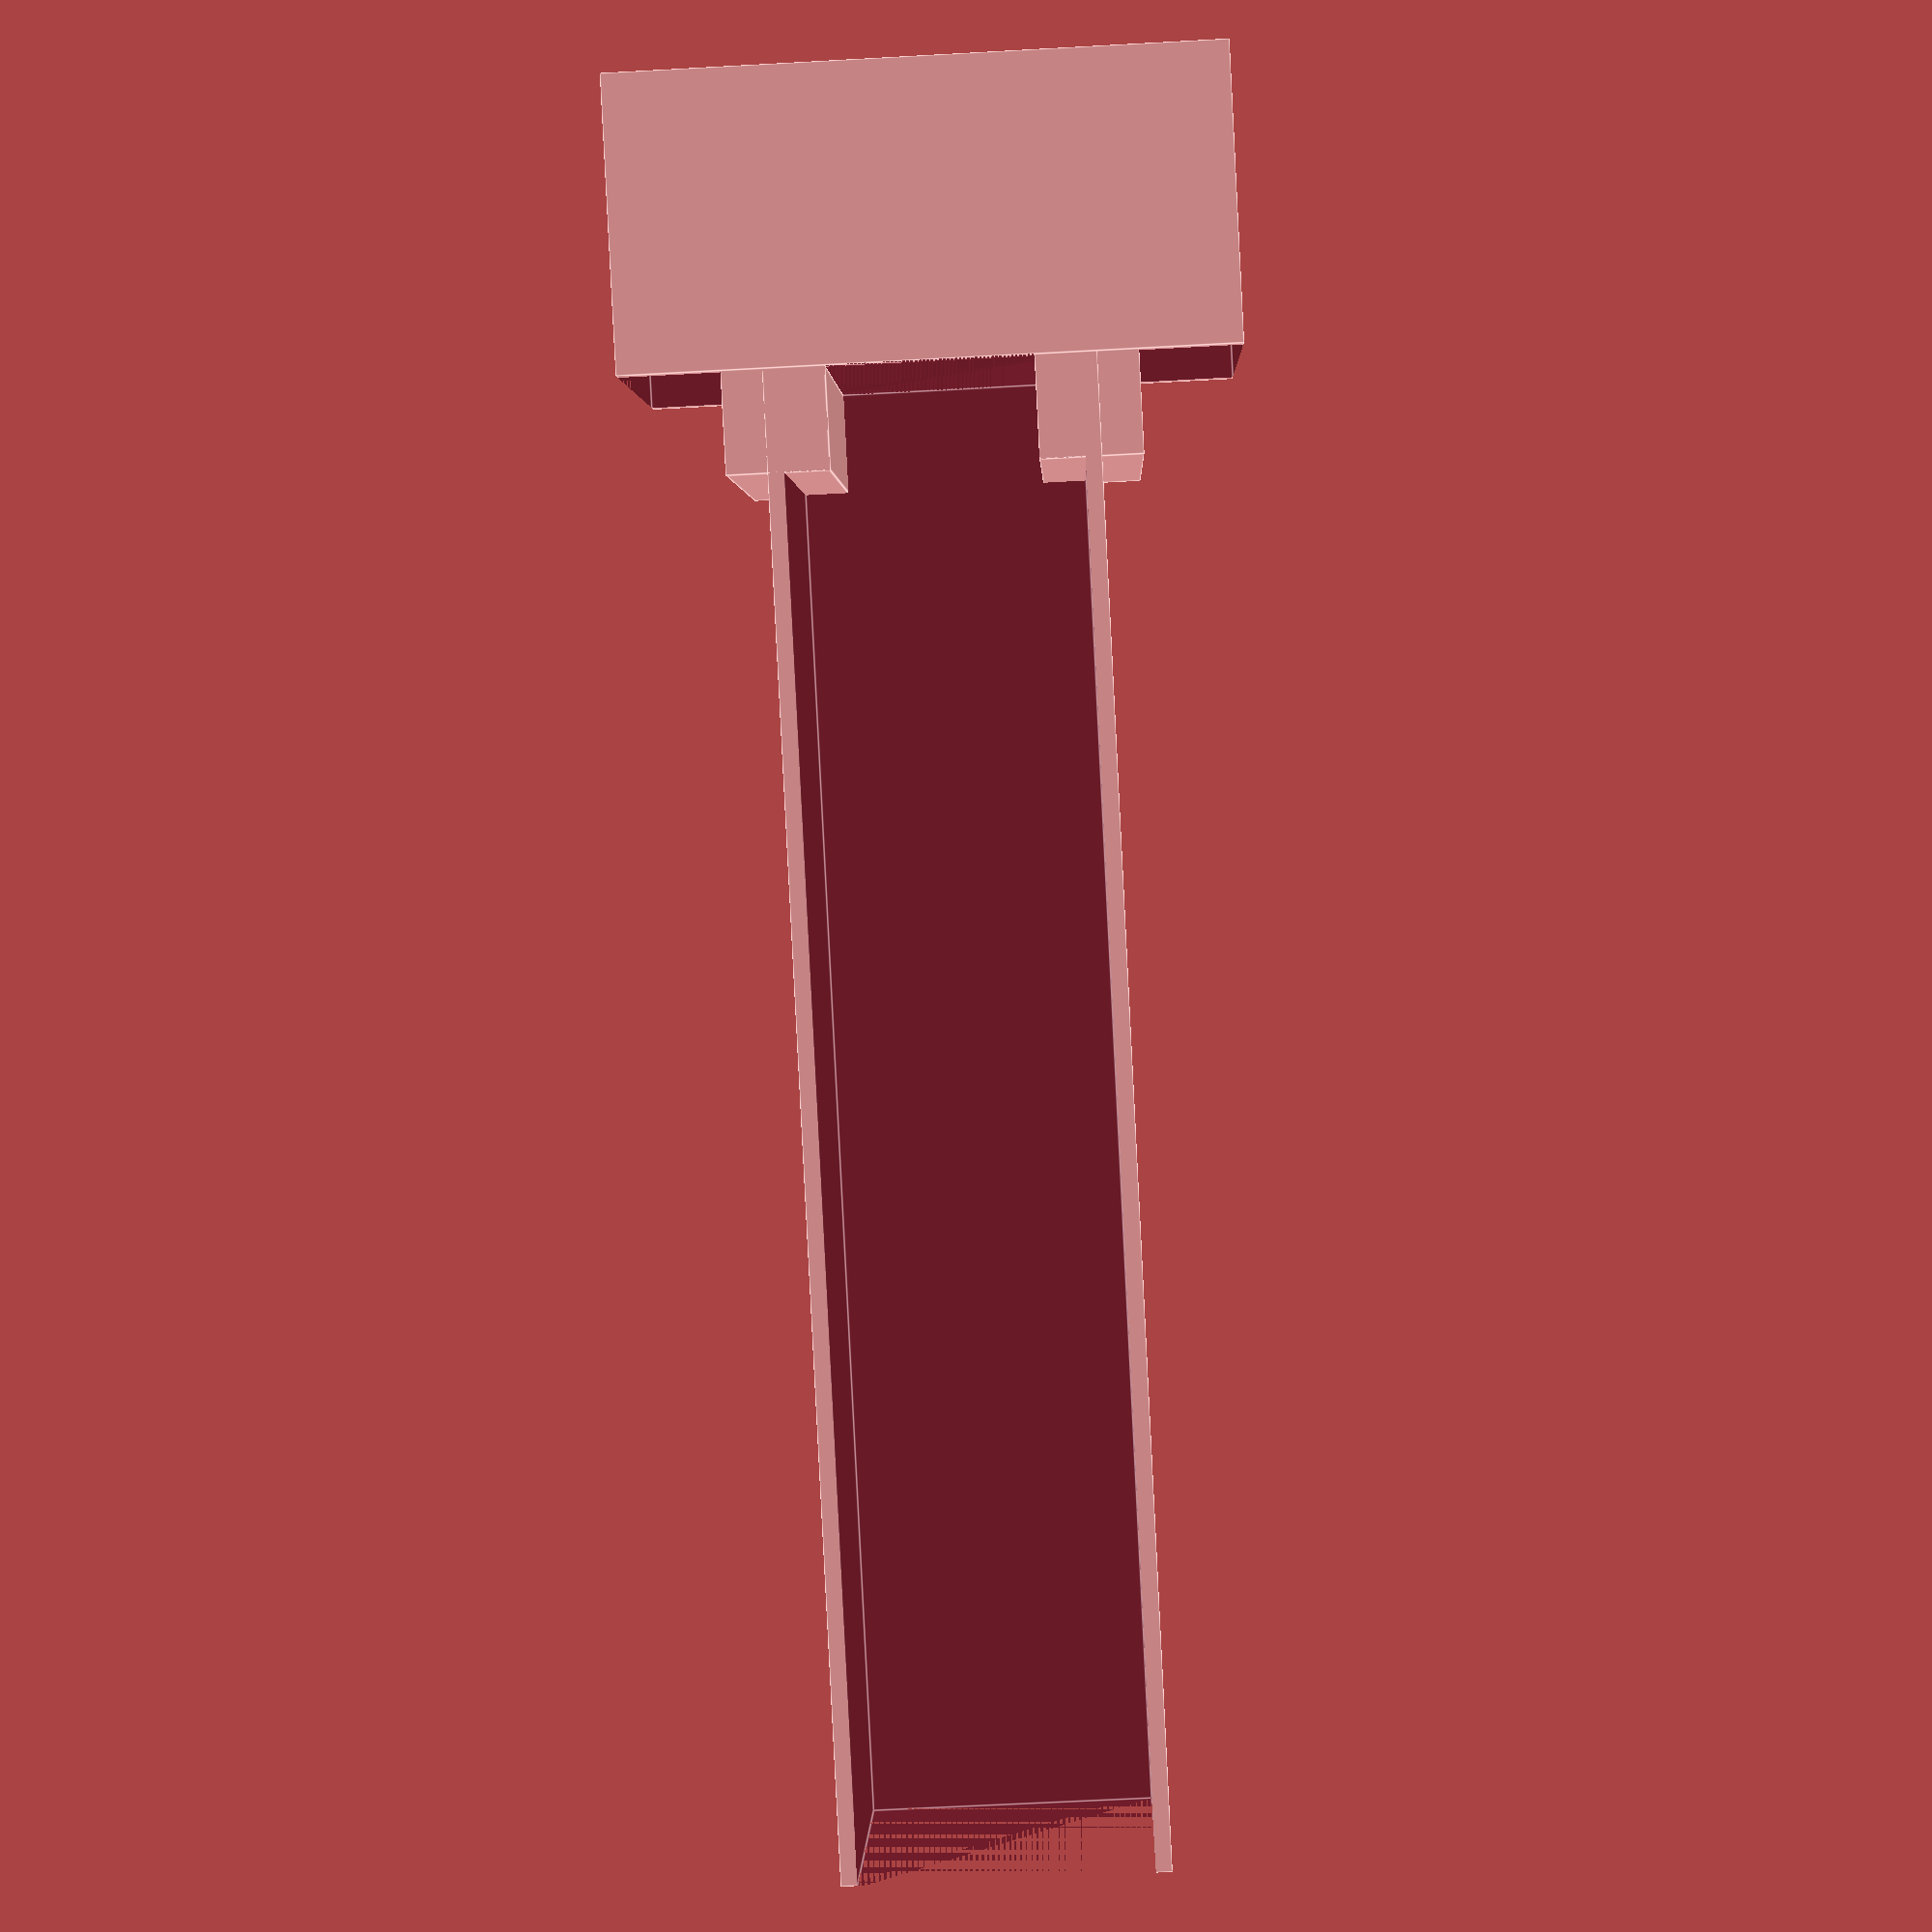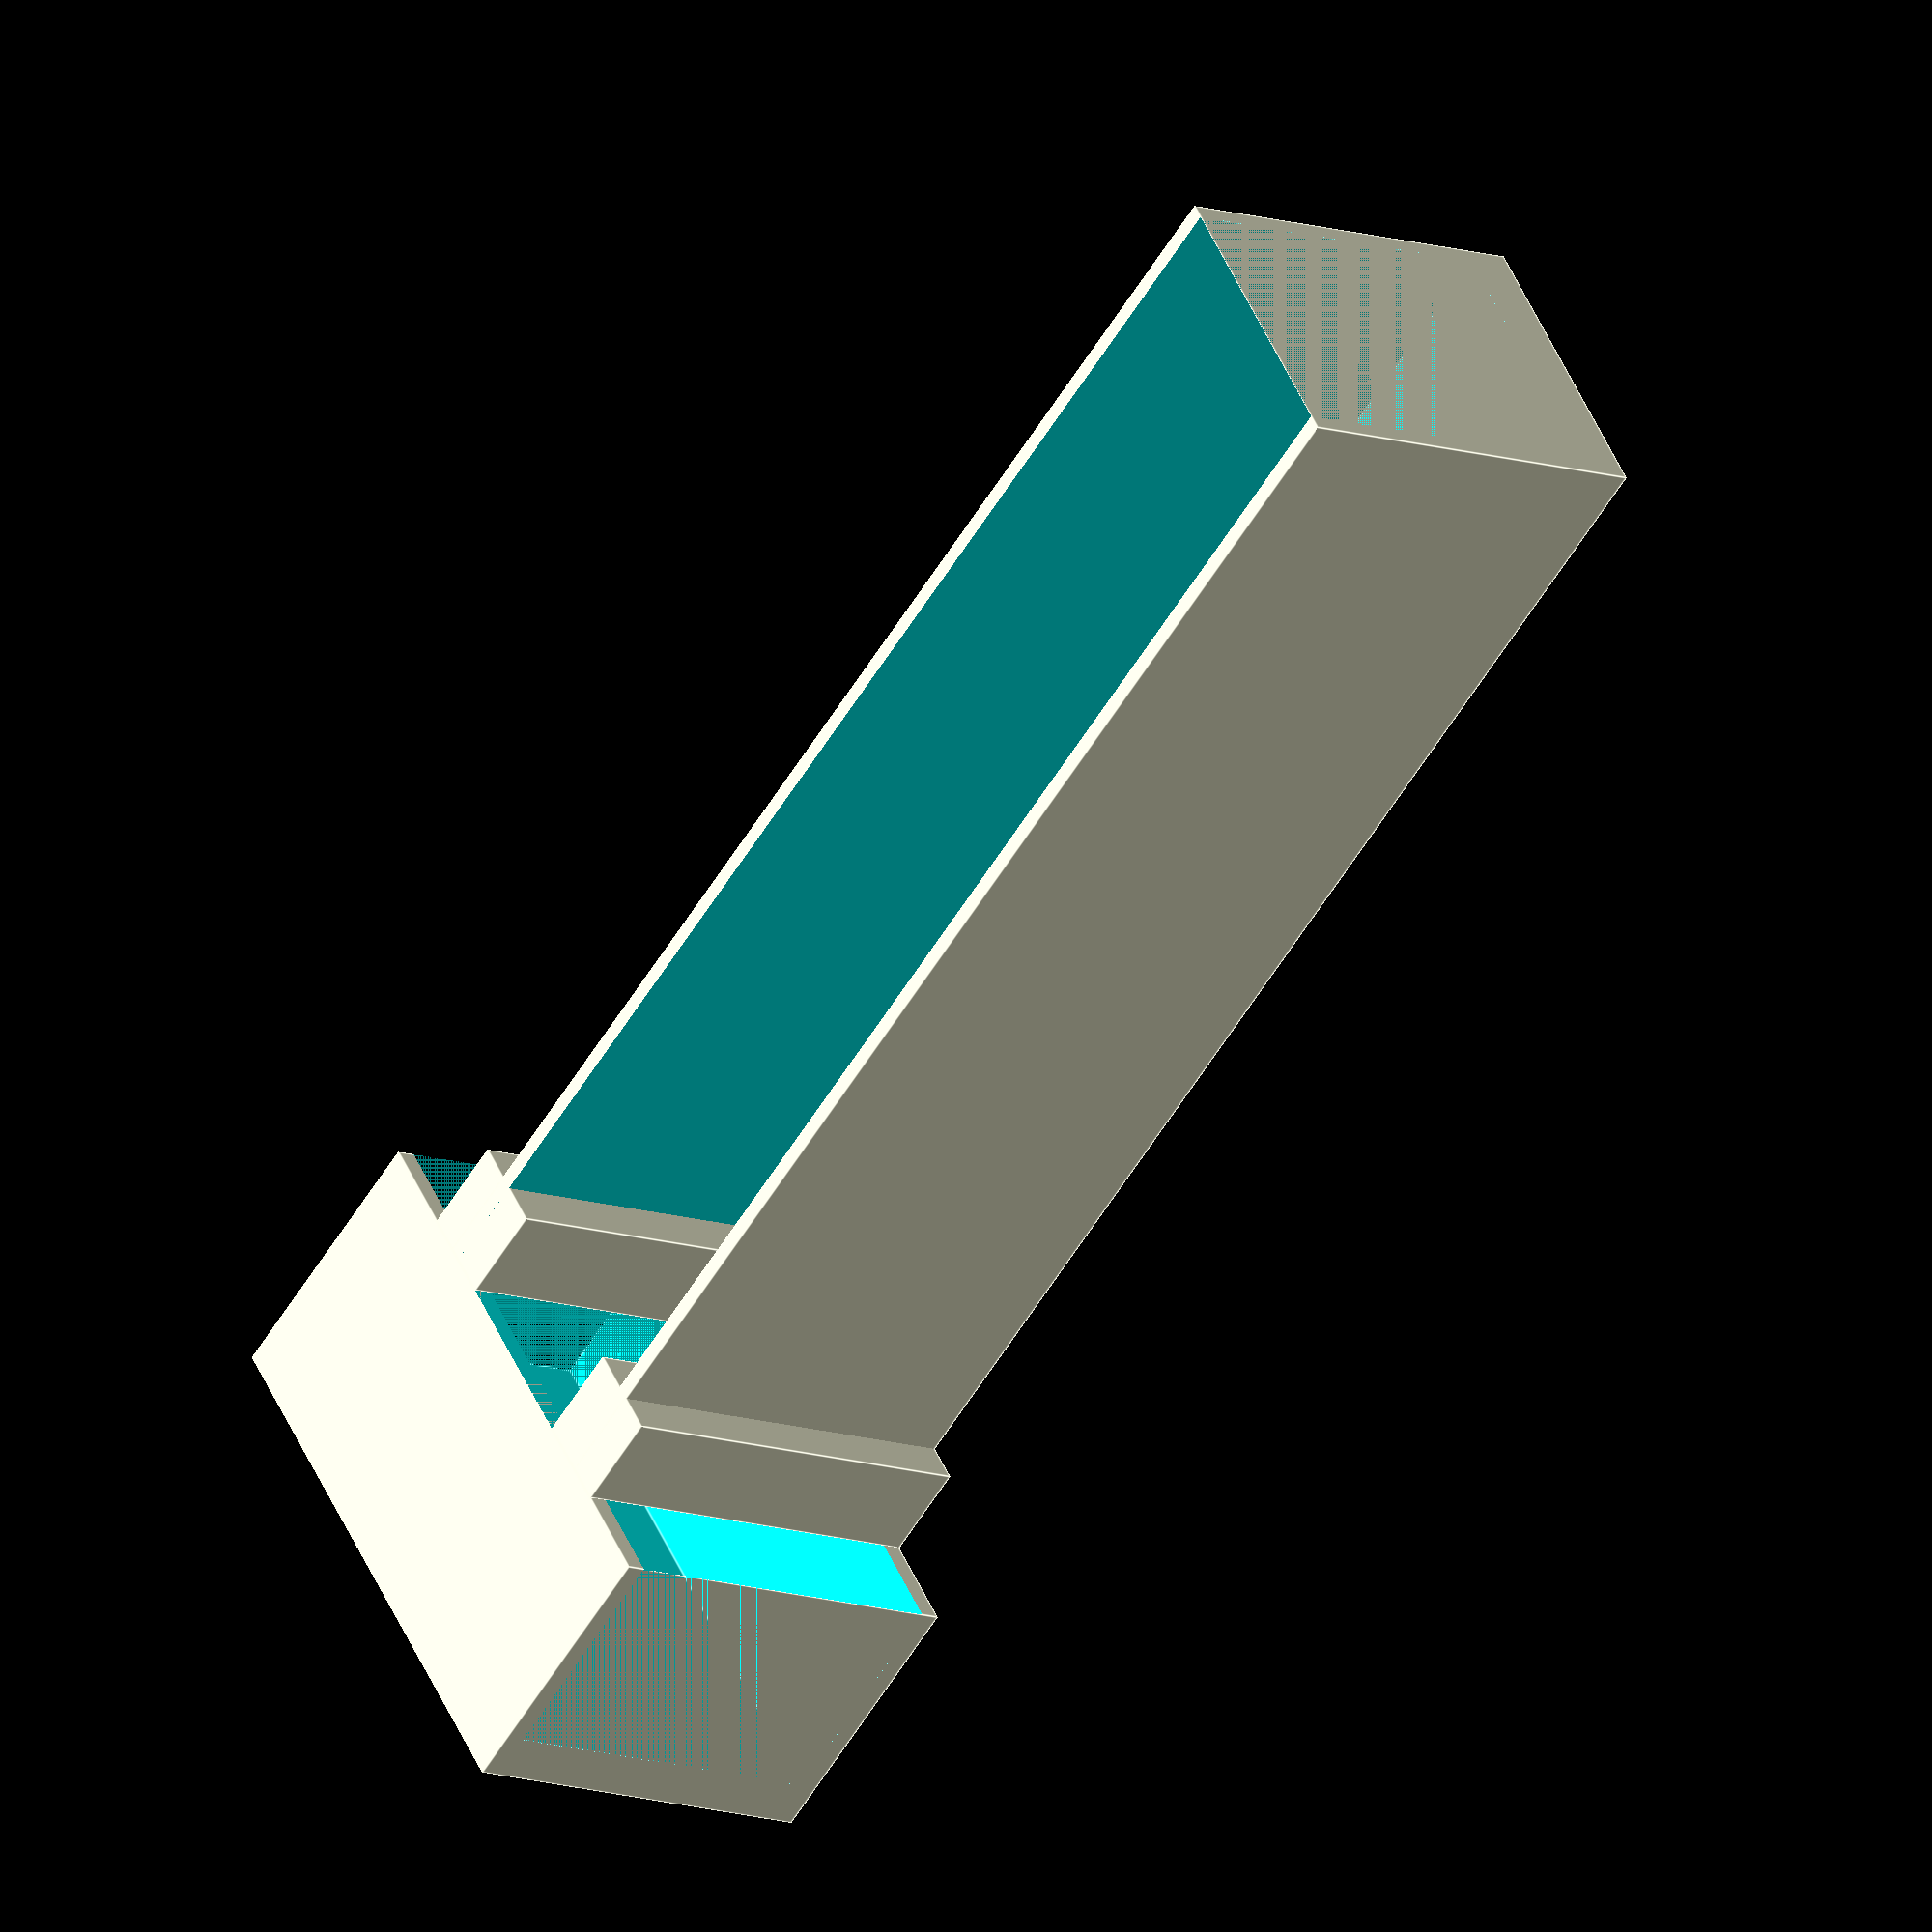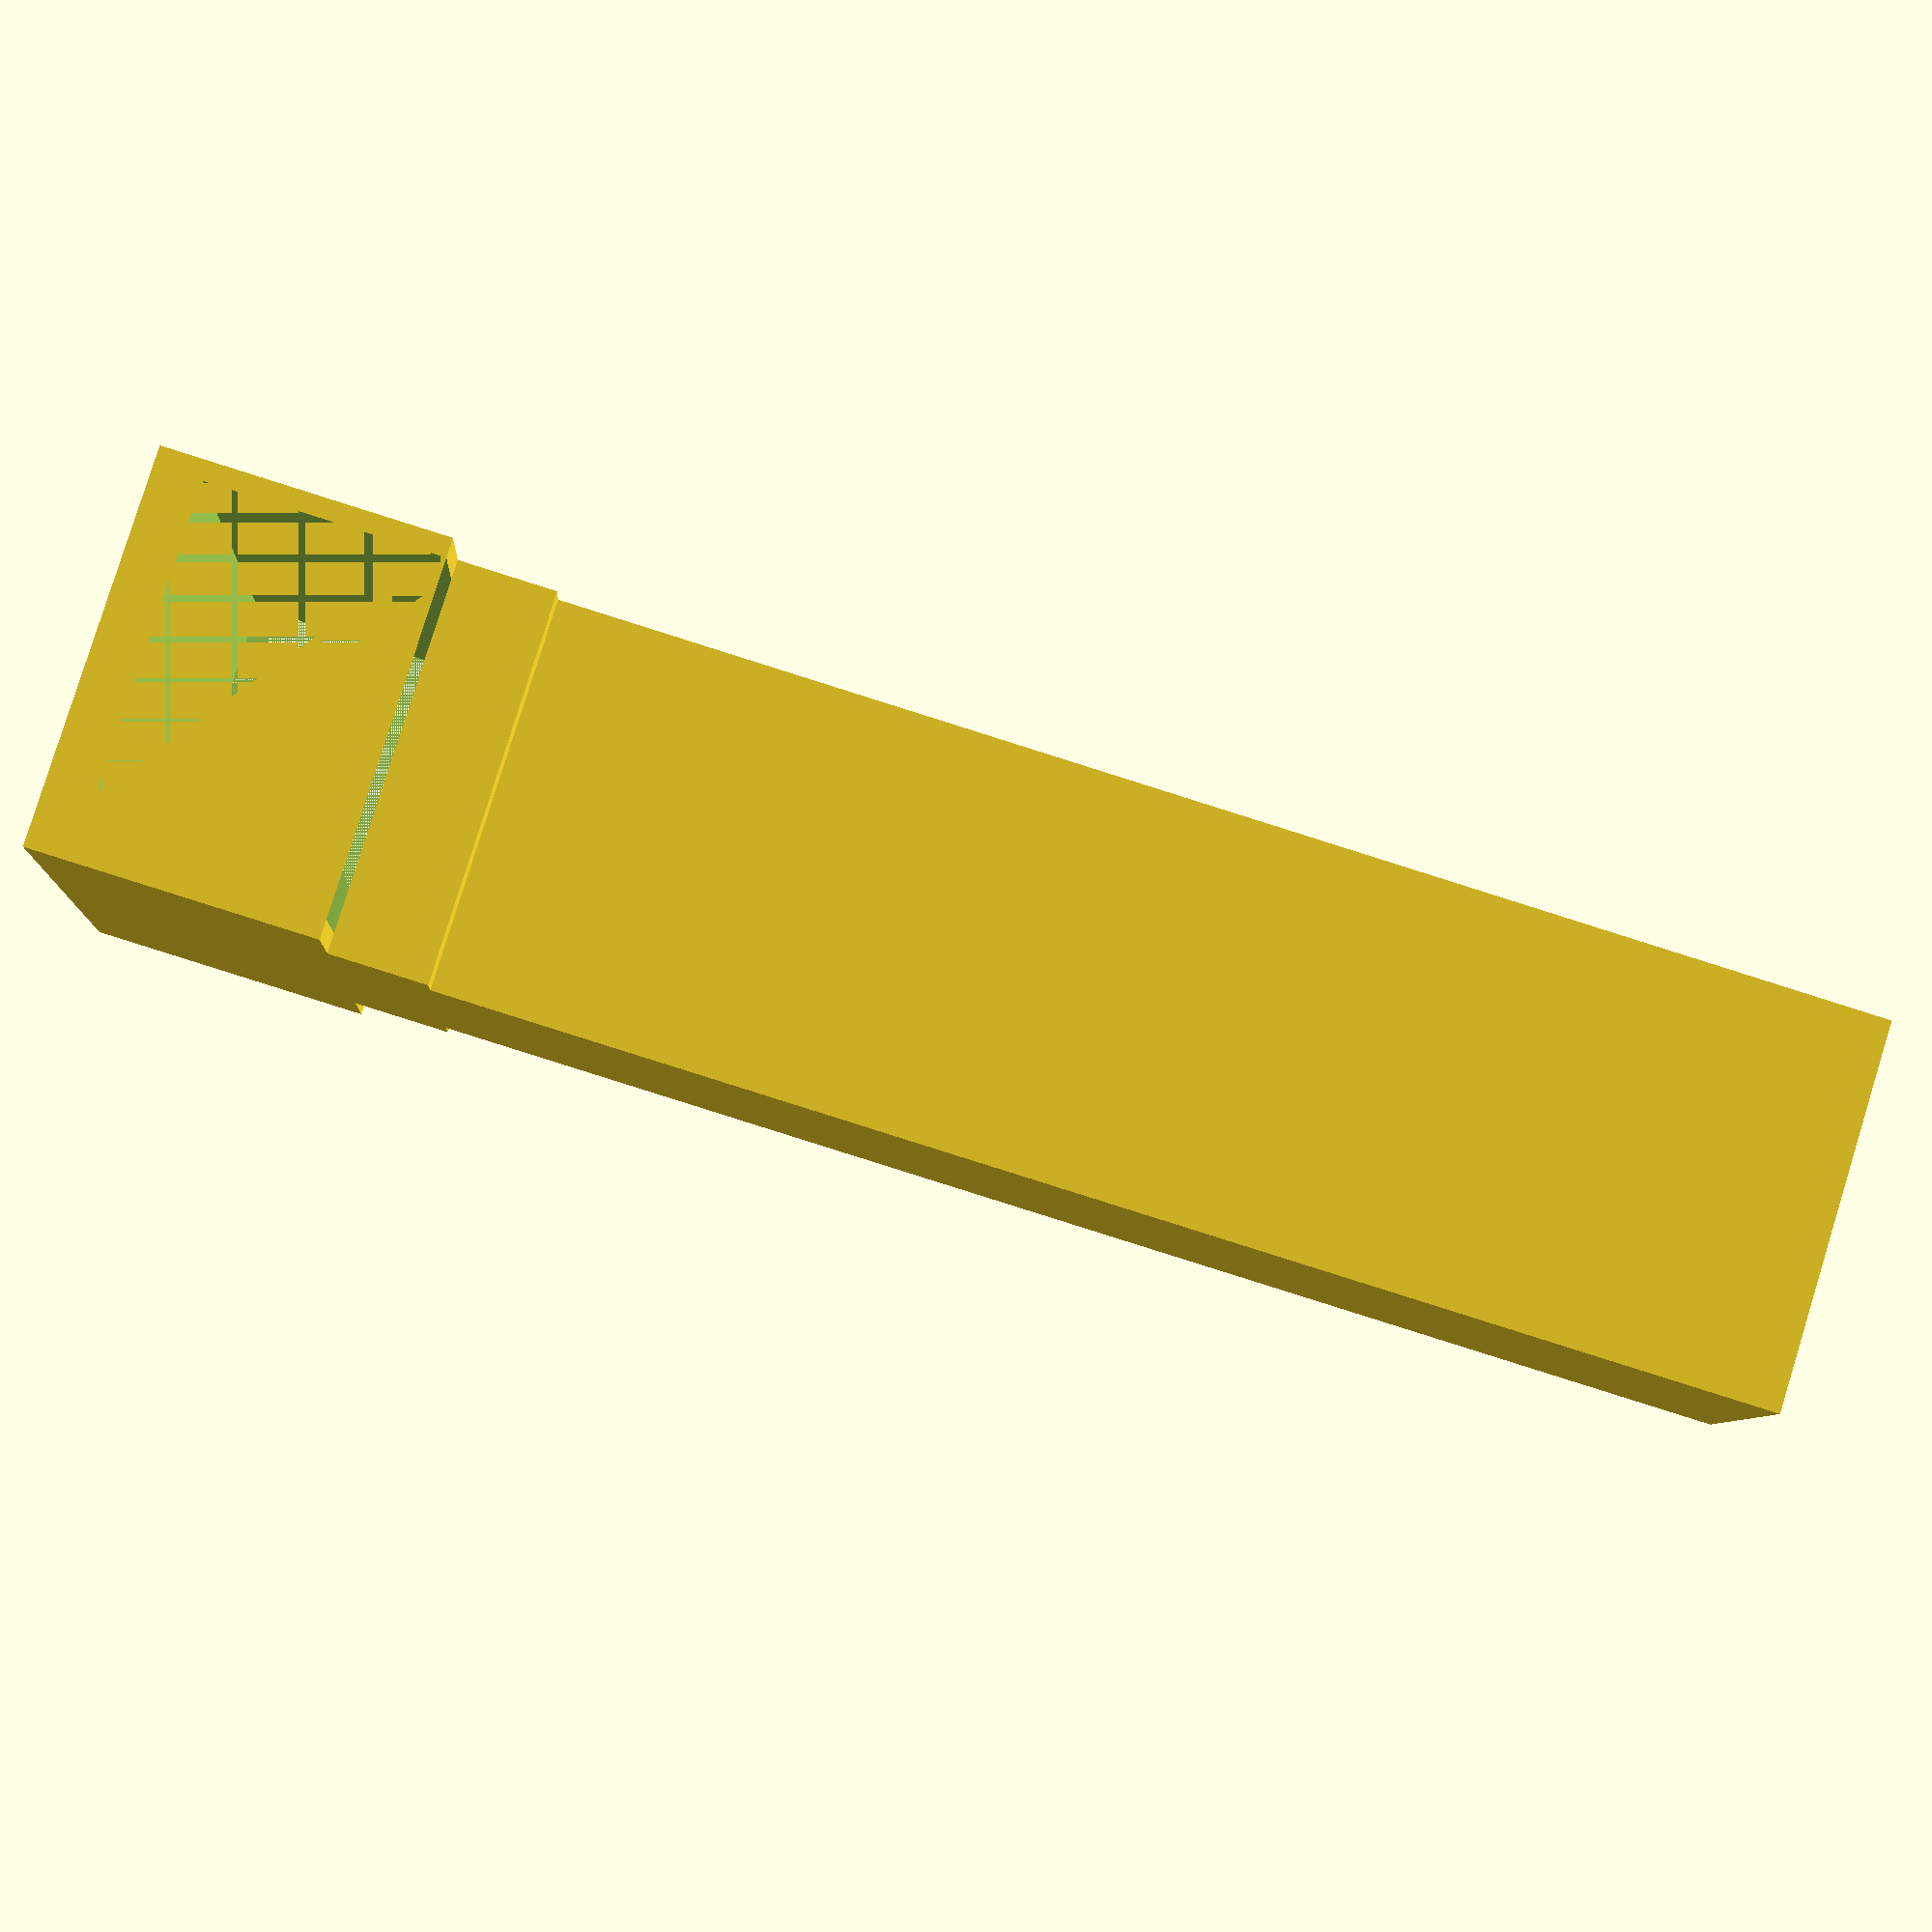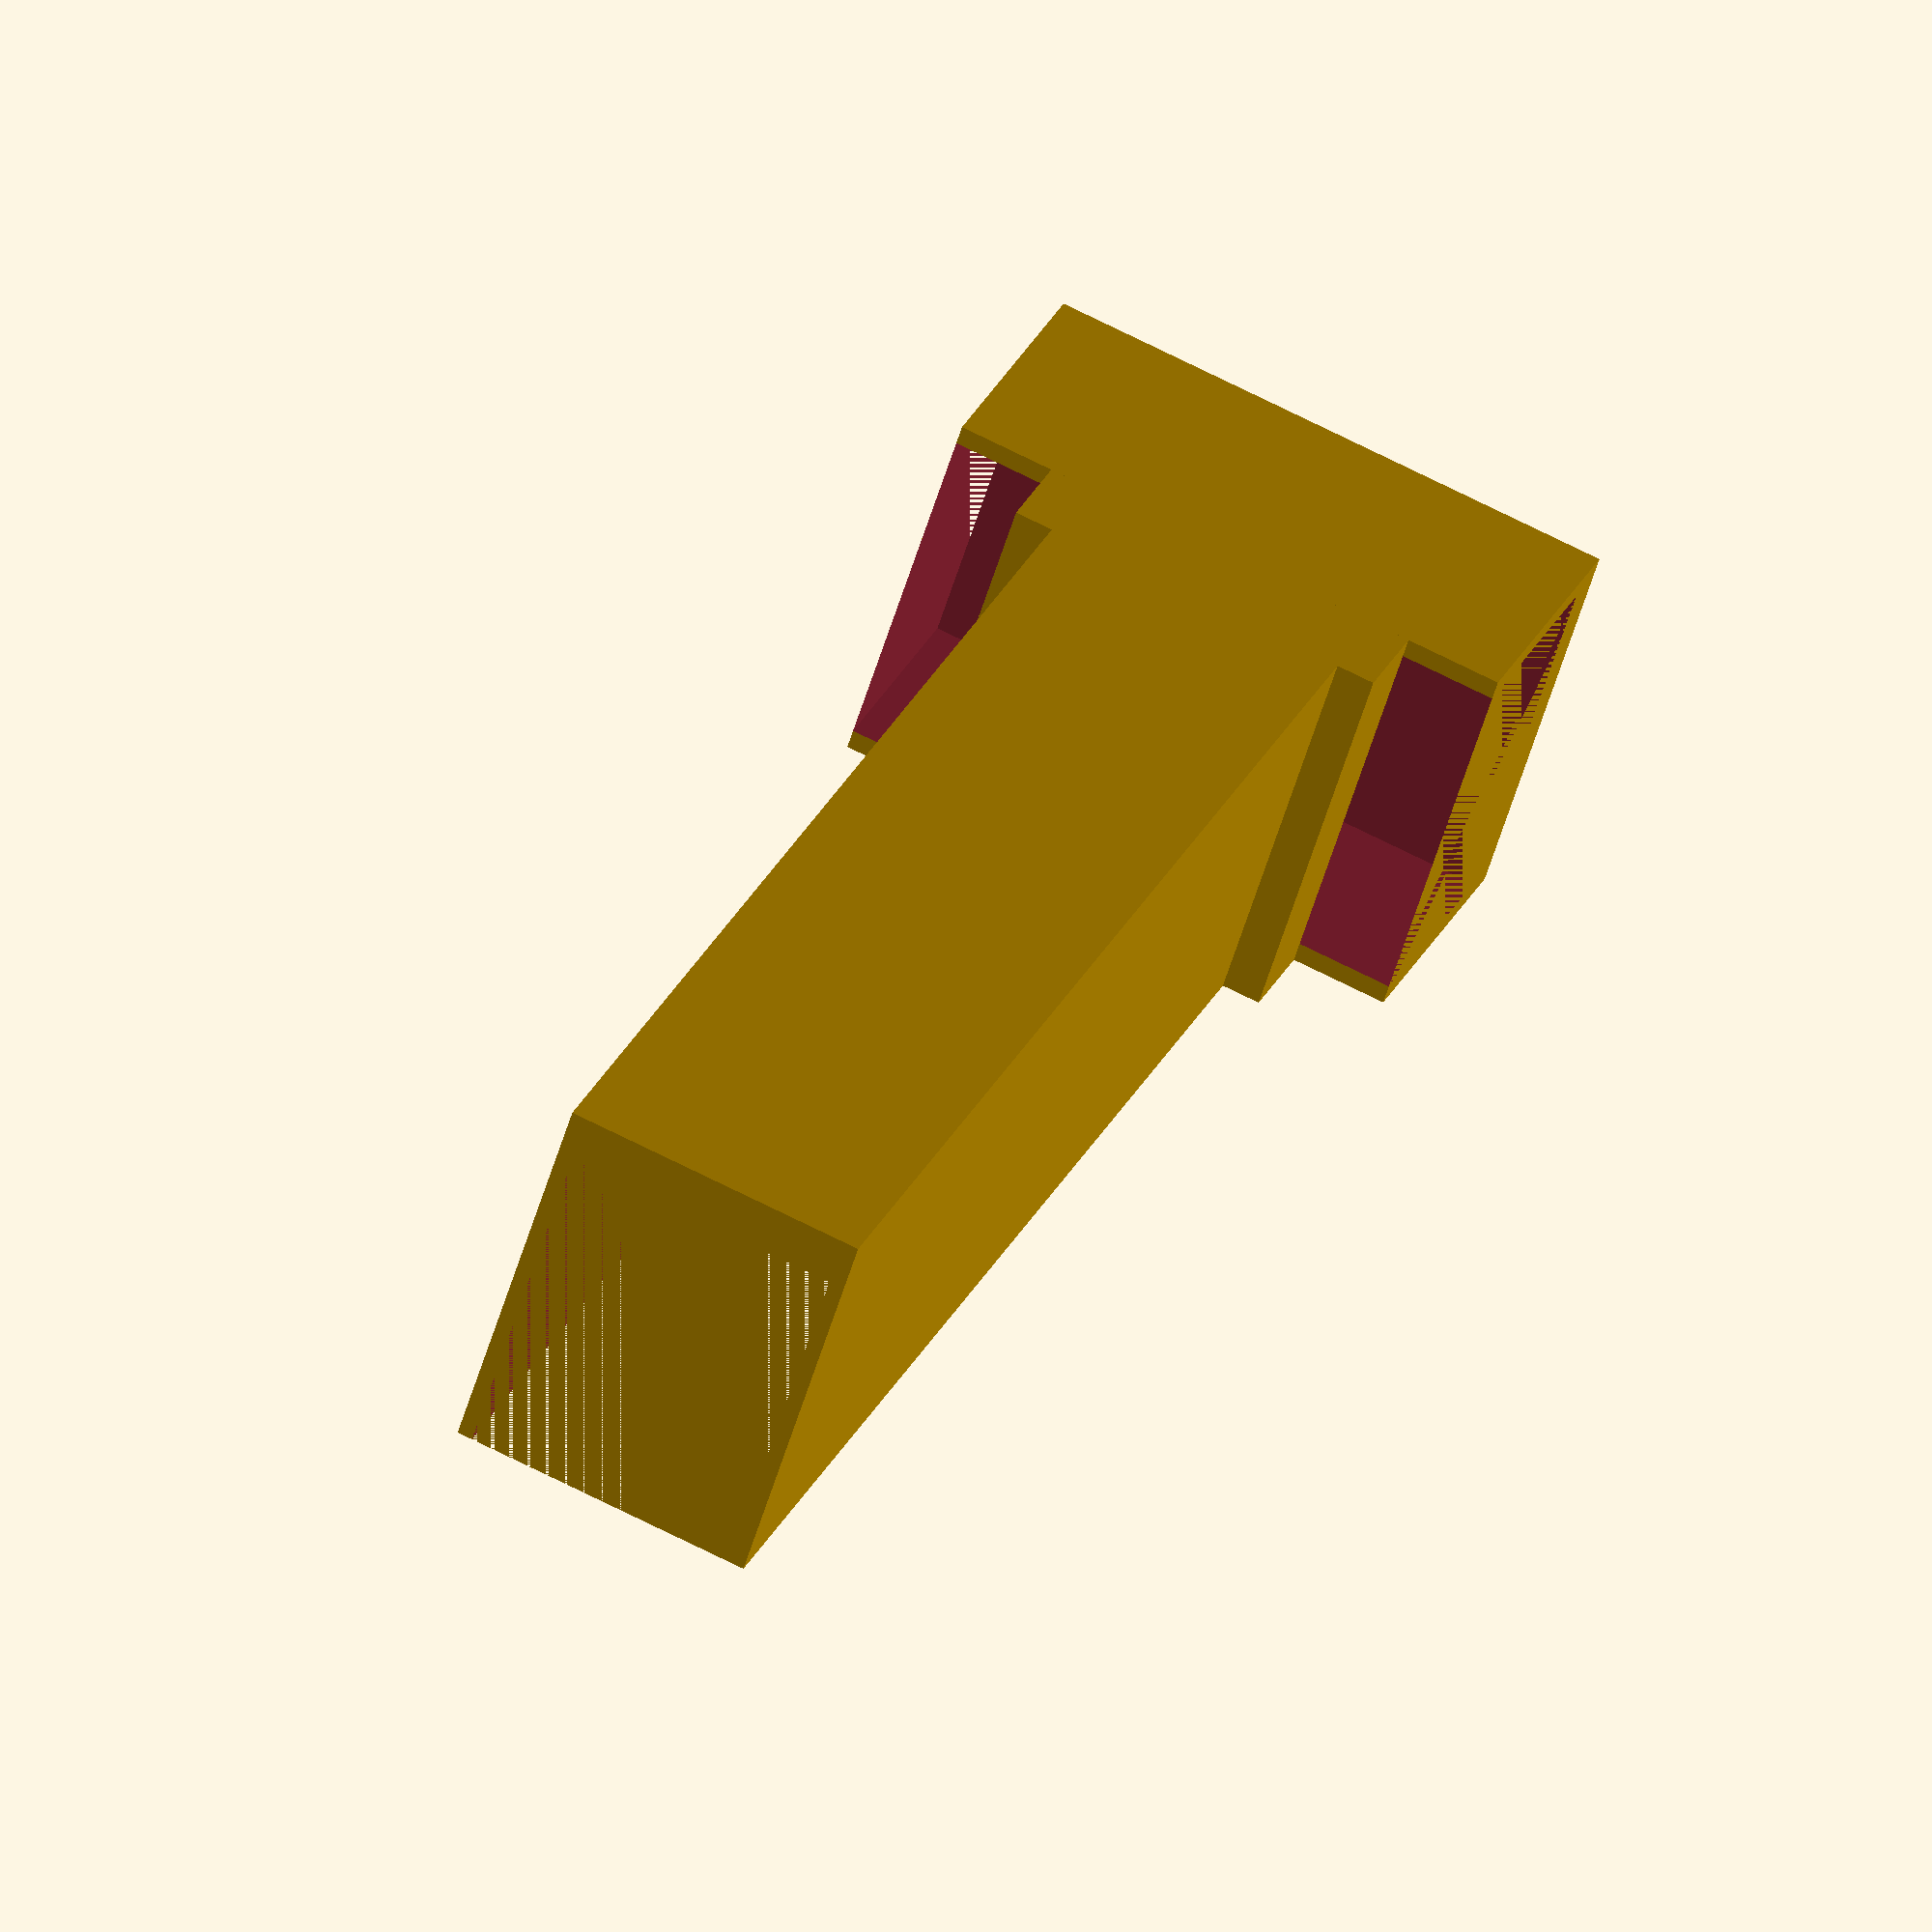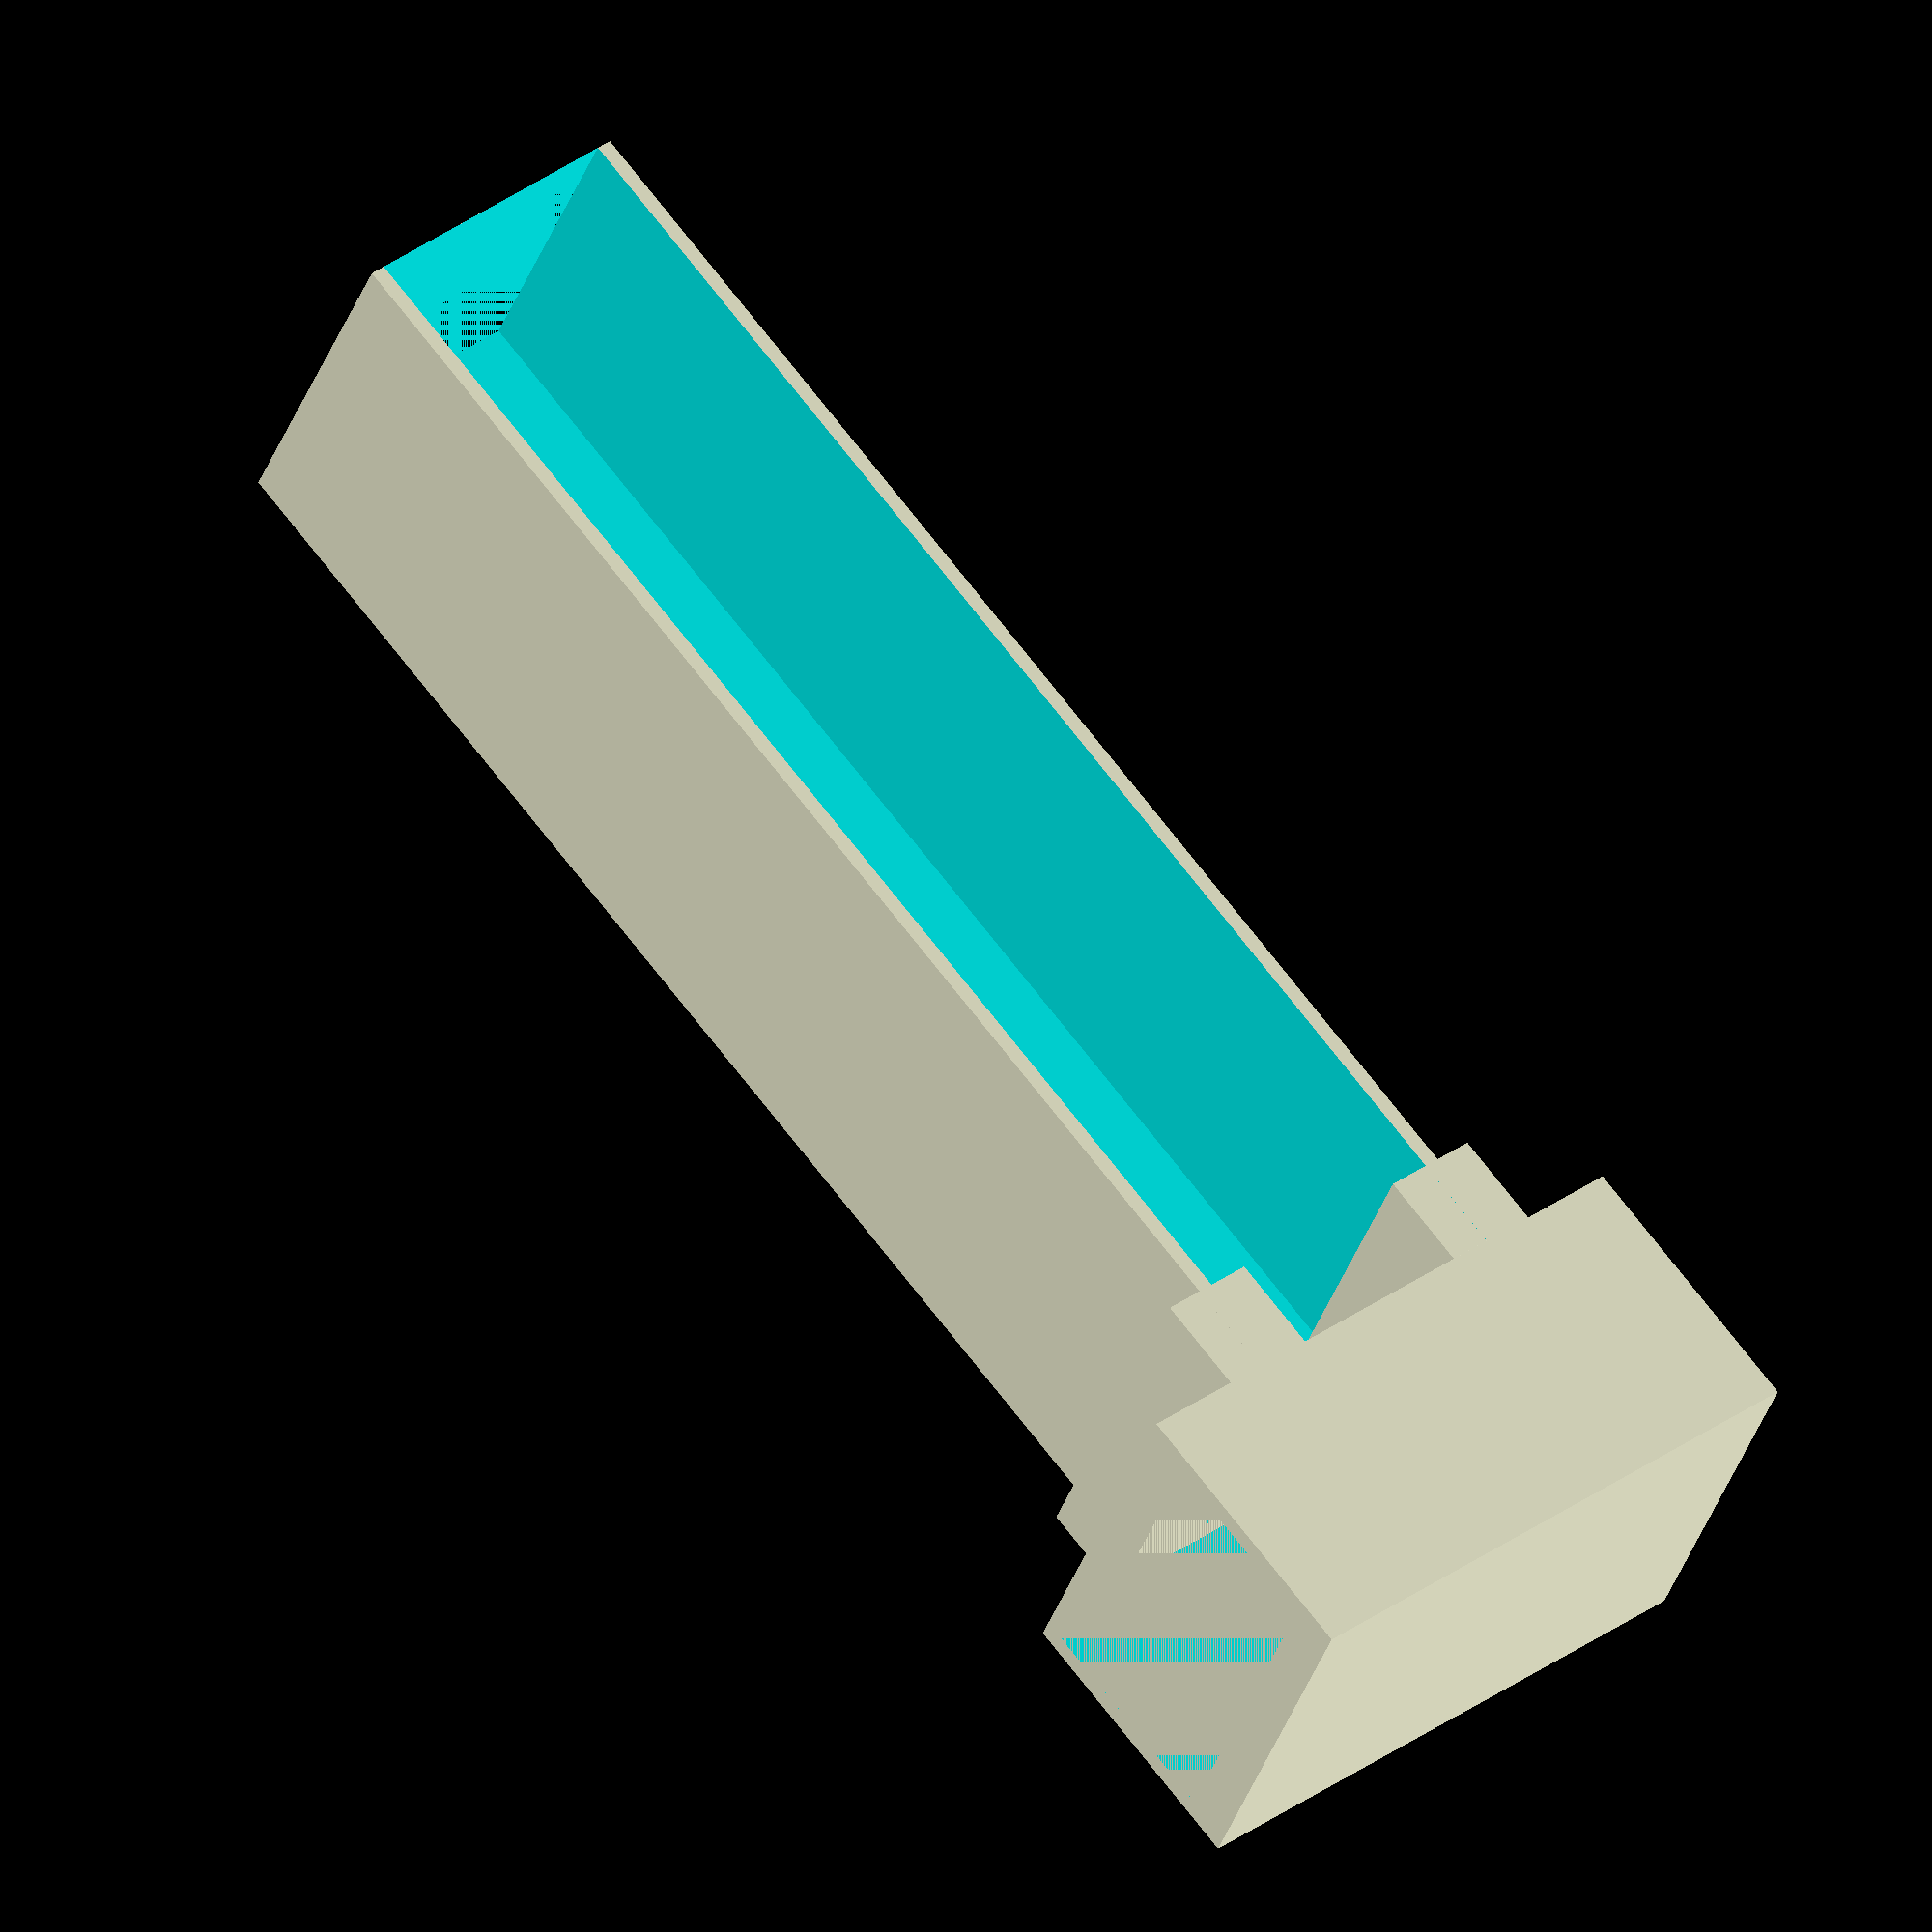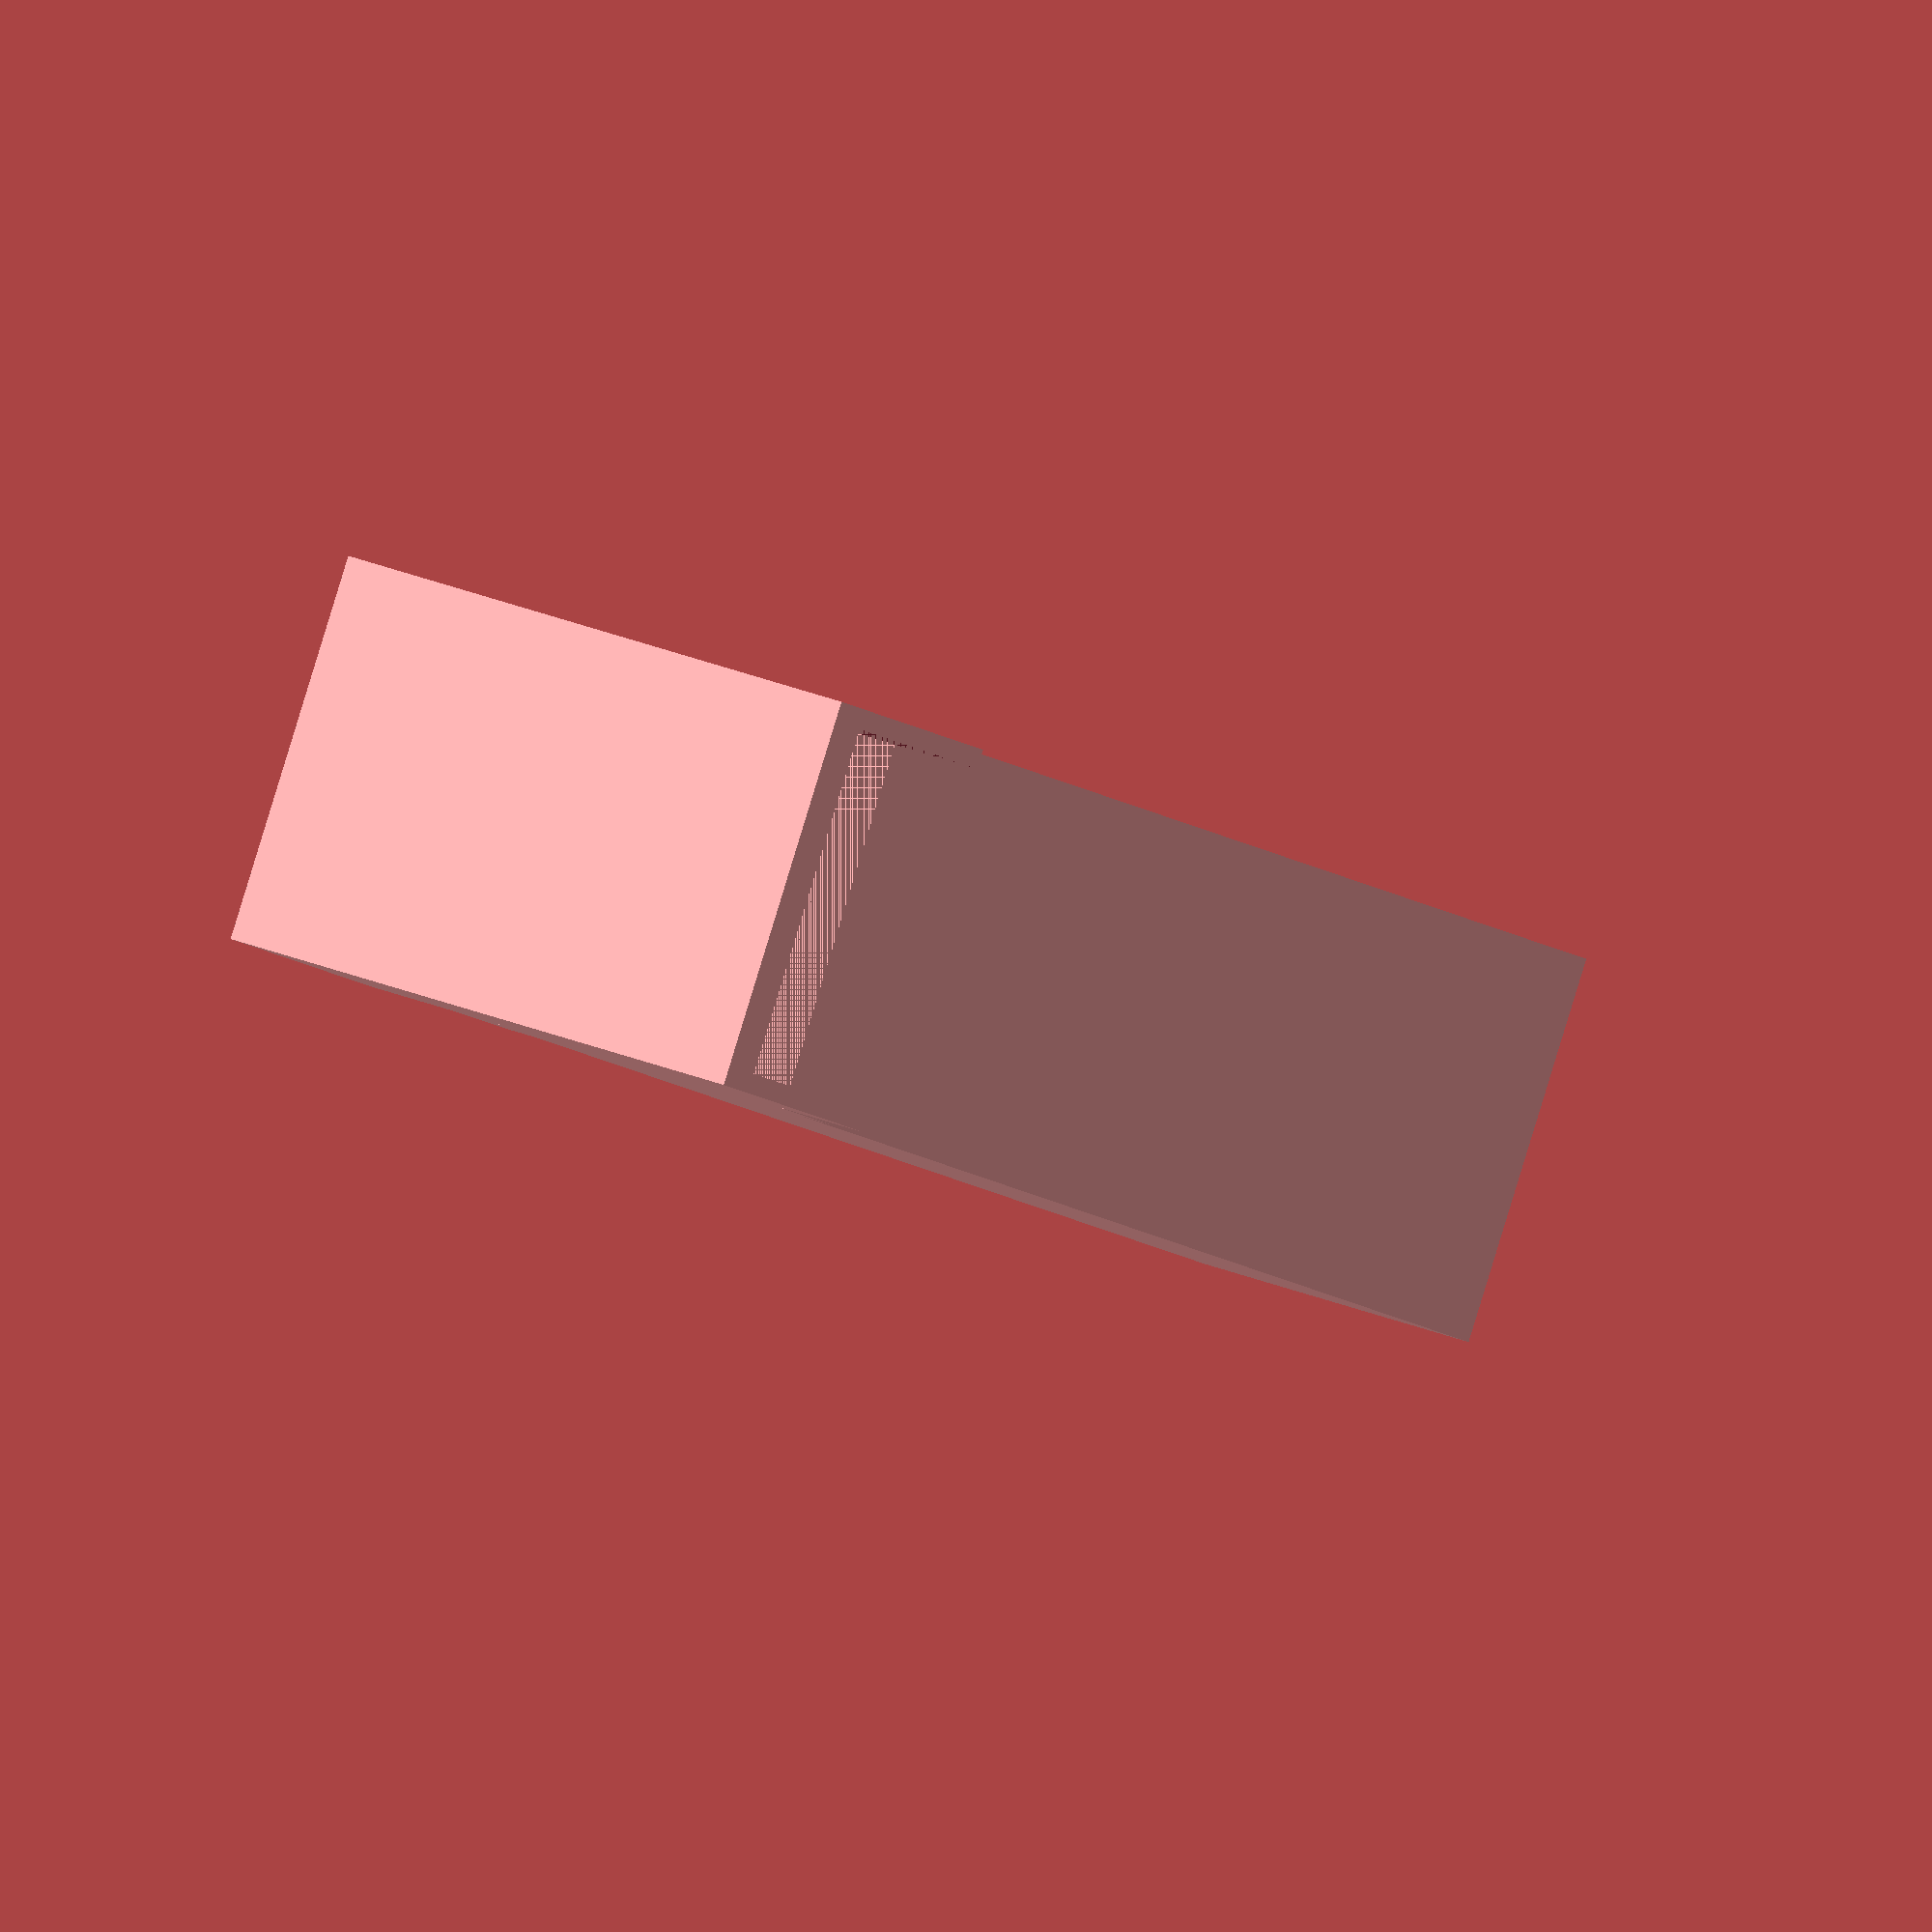
<openscad>
// fitting between mobo bottom plugs

zh = 15 - 2 * 0.3;
midheight = 20;
bottom = -10;
hook = 5;
width = 20 + 2 * hook; // gap of 20 between them, and 5mm on each to hook
midwidth = 10; // actual width of middle *gap* (box is larger, for walls)
midthick = 3;
// other baskets are 88 tall in their entirety; we want to rise just a bit higher up
midtall = 88 - midheight + 5;

module bottom(){
  cube([width, midheight, zh]);
}

difference(){
  translate([0, bottom, -(zh - 1)]){
    bottom();
  }
  translate([0, bottom + 1, -zh]){
    scale([1, 0.9, 0.9]){
      bottom();
    }
  }
}

hookheight = 5;
coverwidth = (width - hook * 2 - midwidth) / 2;

// left half of bottom top
translate([hook, bottom, -zh - hookheight + 1]){
  cube([coverwidth, -bottom * 2, hookheight]);
}
// right half of bottom top
translate([width - (coverwidth + hook), bottom, -zh - hookheight + 1]){
  cube([coverwidth, -bottom * 2, hookheight]);
}
// middle box
module midbox(){
  translate([(width - (midwidth + midthick * 2)) / 2, bottom, -zh + 1 - midtall]){
    cube([midwidth + midthick * 2, -bottom * 2, midtall]);
  }
}

// hollow middle box with missing back
difference(){
  midbox();
  translate([midthick / 2, midthick / 2, 0]){
    scale([0.9, 0.9, 1]){
      midbox();
    }
  }
}
</openscad>
<views>
elev=268.1 azim=1.5 roll=177.1 proj=p view=edges
elev=55.8 azim=116.4 roll=149.5 proj=o view=edges
elev=86.5 azim=78.8 roll=72.5 proj=p view=wireframe
elev=332.8 azim=162.2 roll=200.6 proj=o view=wireframe
elev=109.9 azim=200.9 roll=217.4 proj=o view=solid
elev=191.0 azim=199.7 roll=150.6 proj=o view=solid
</views>
